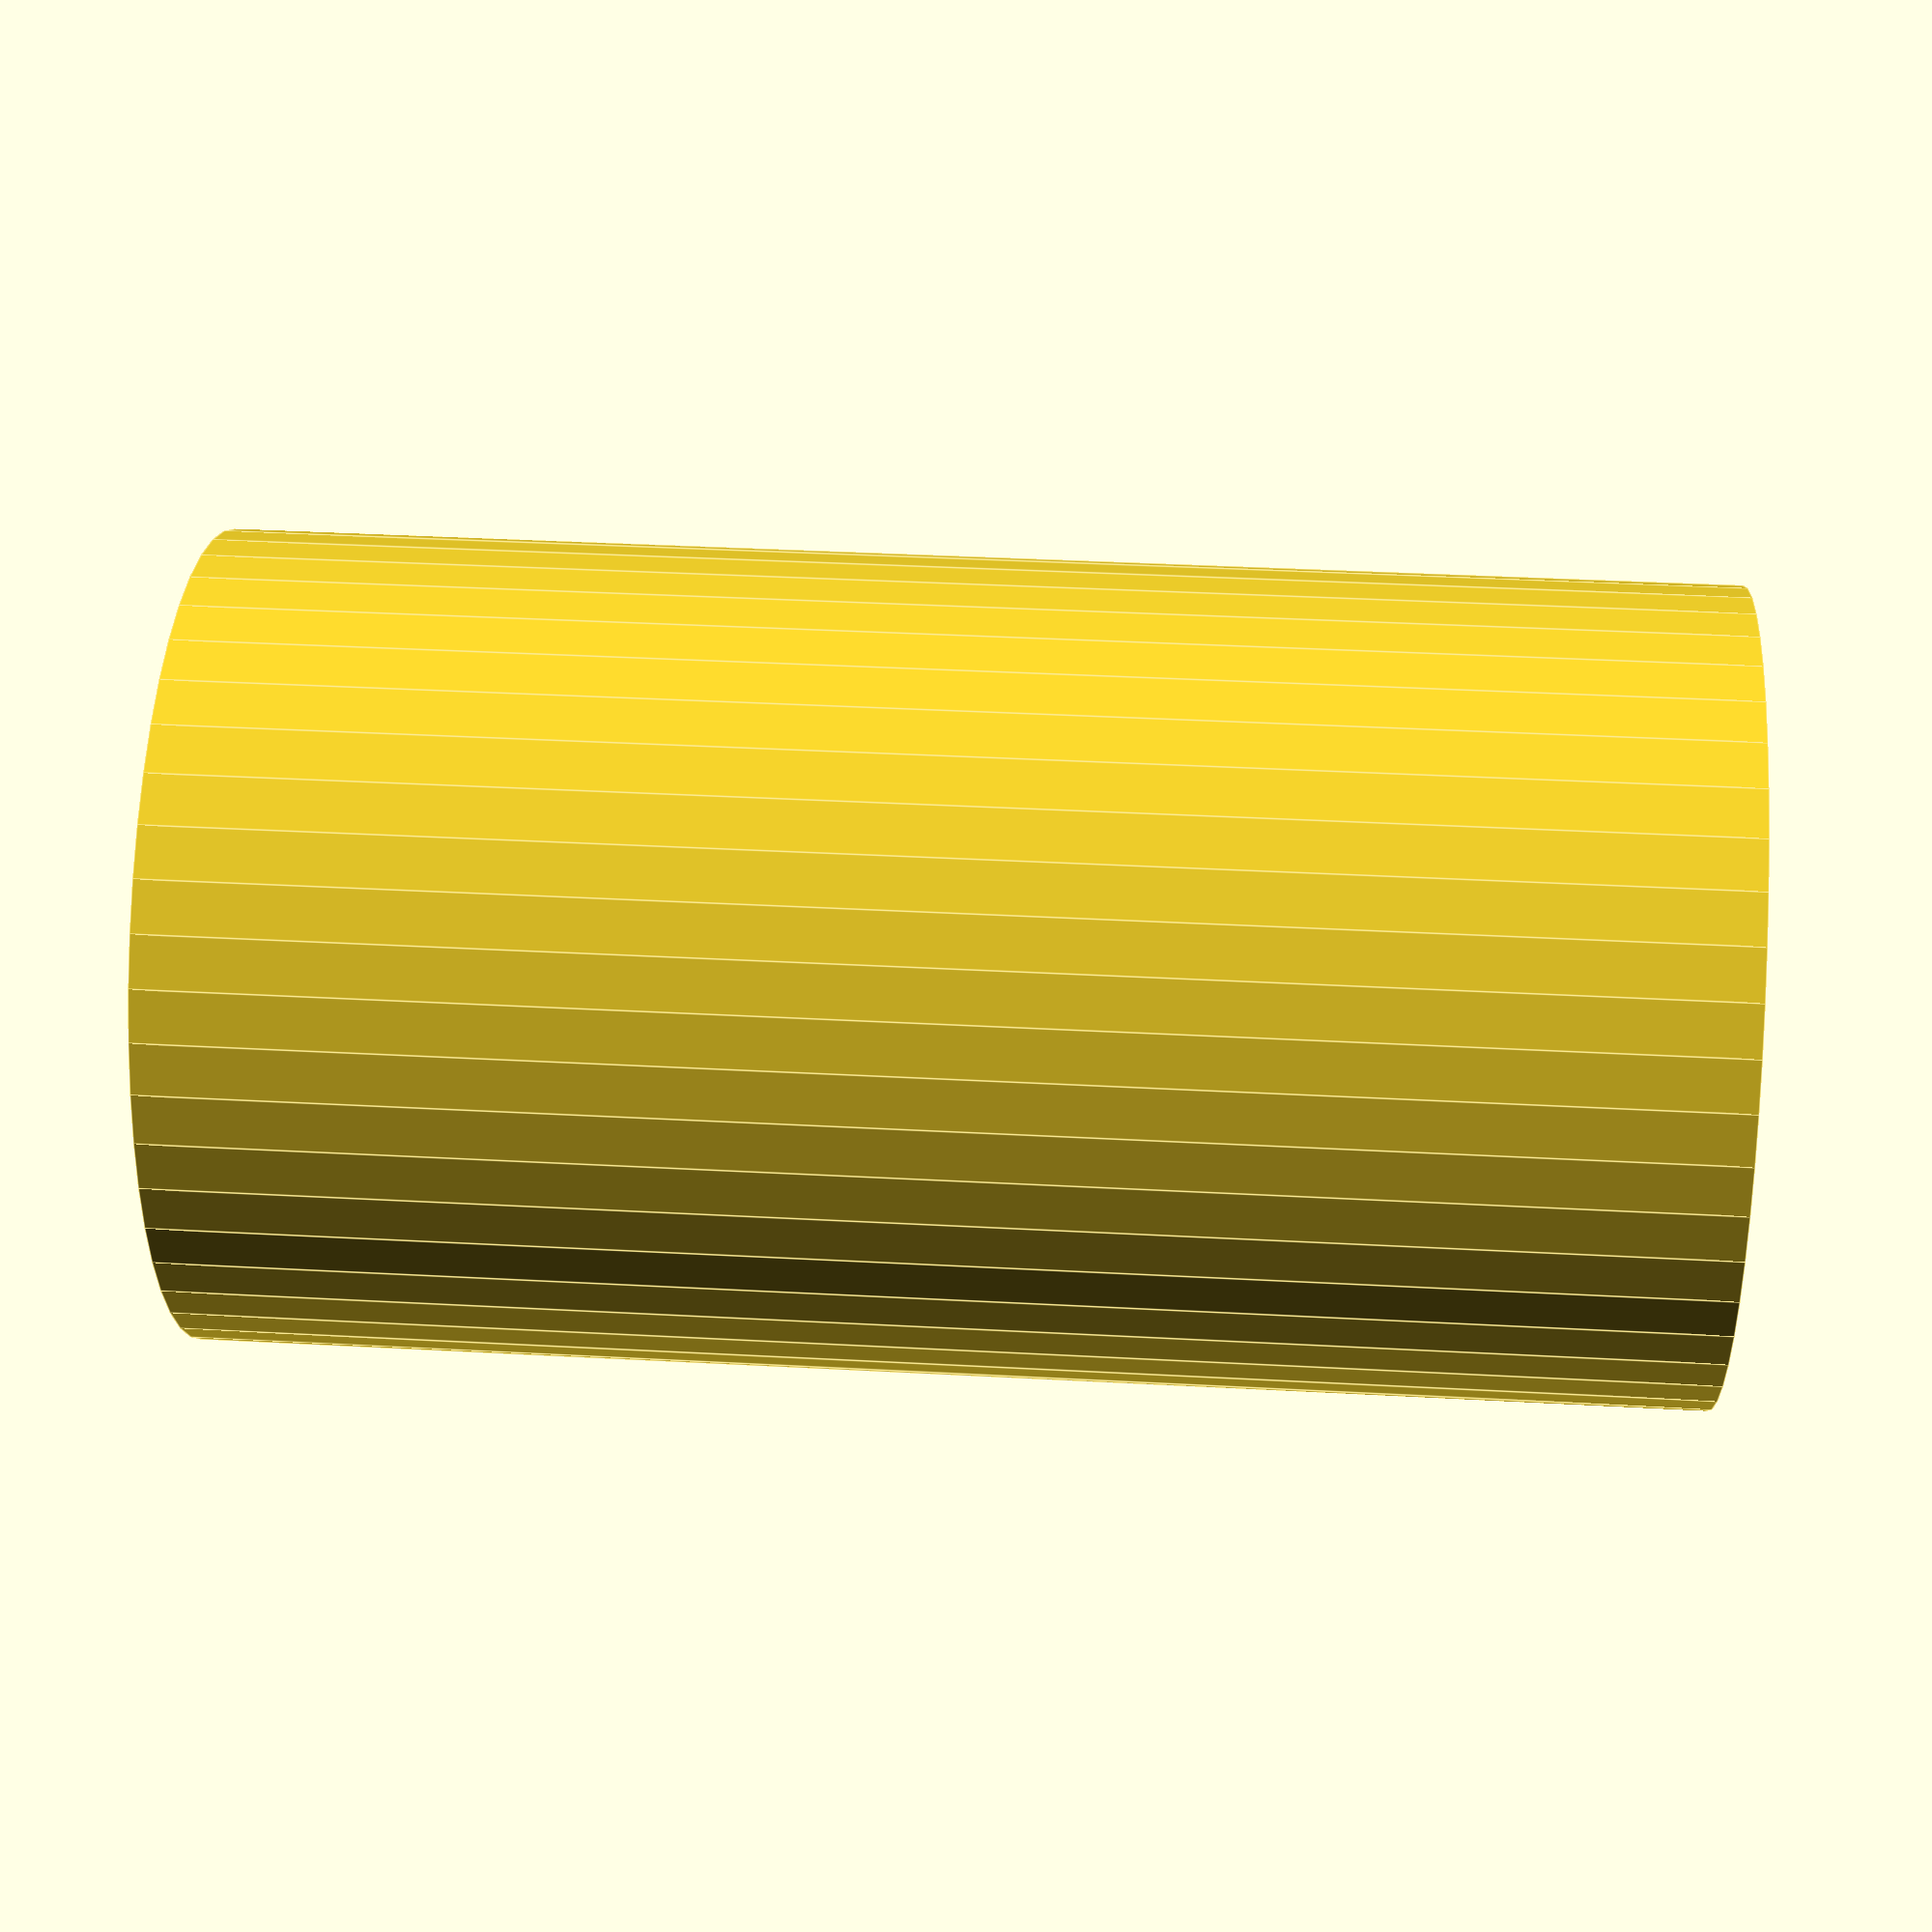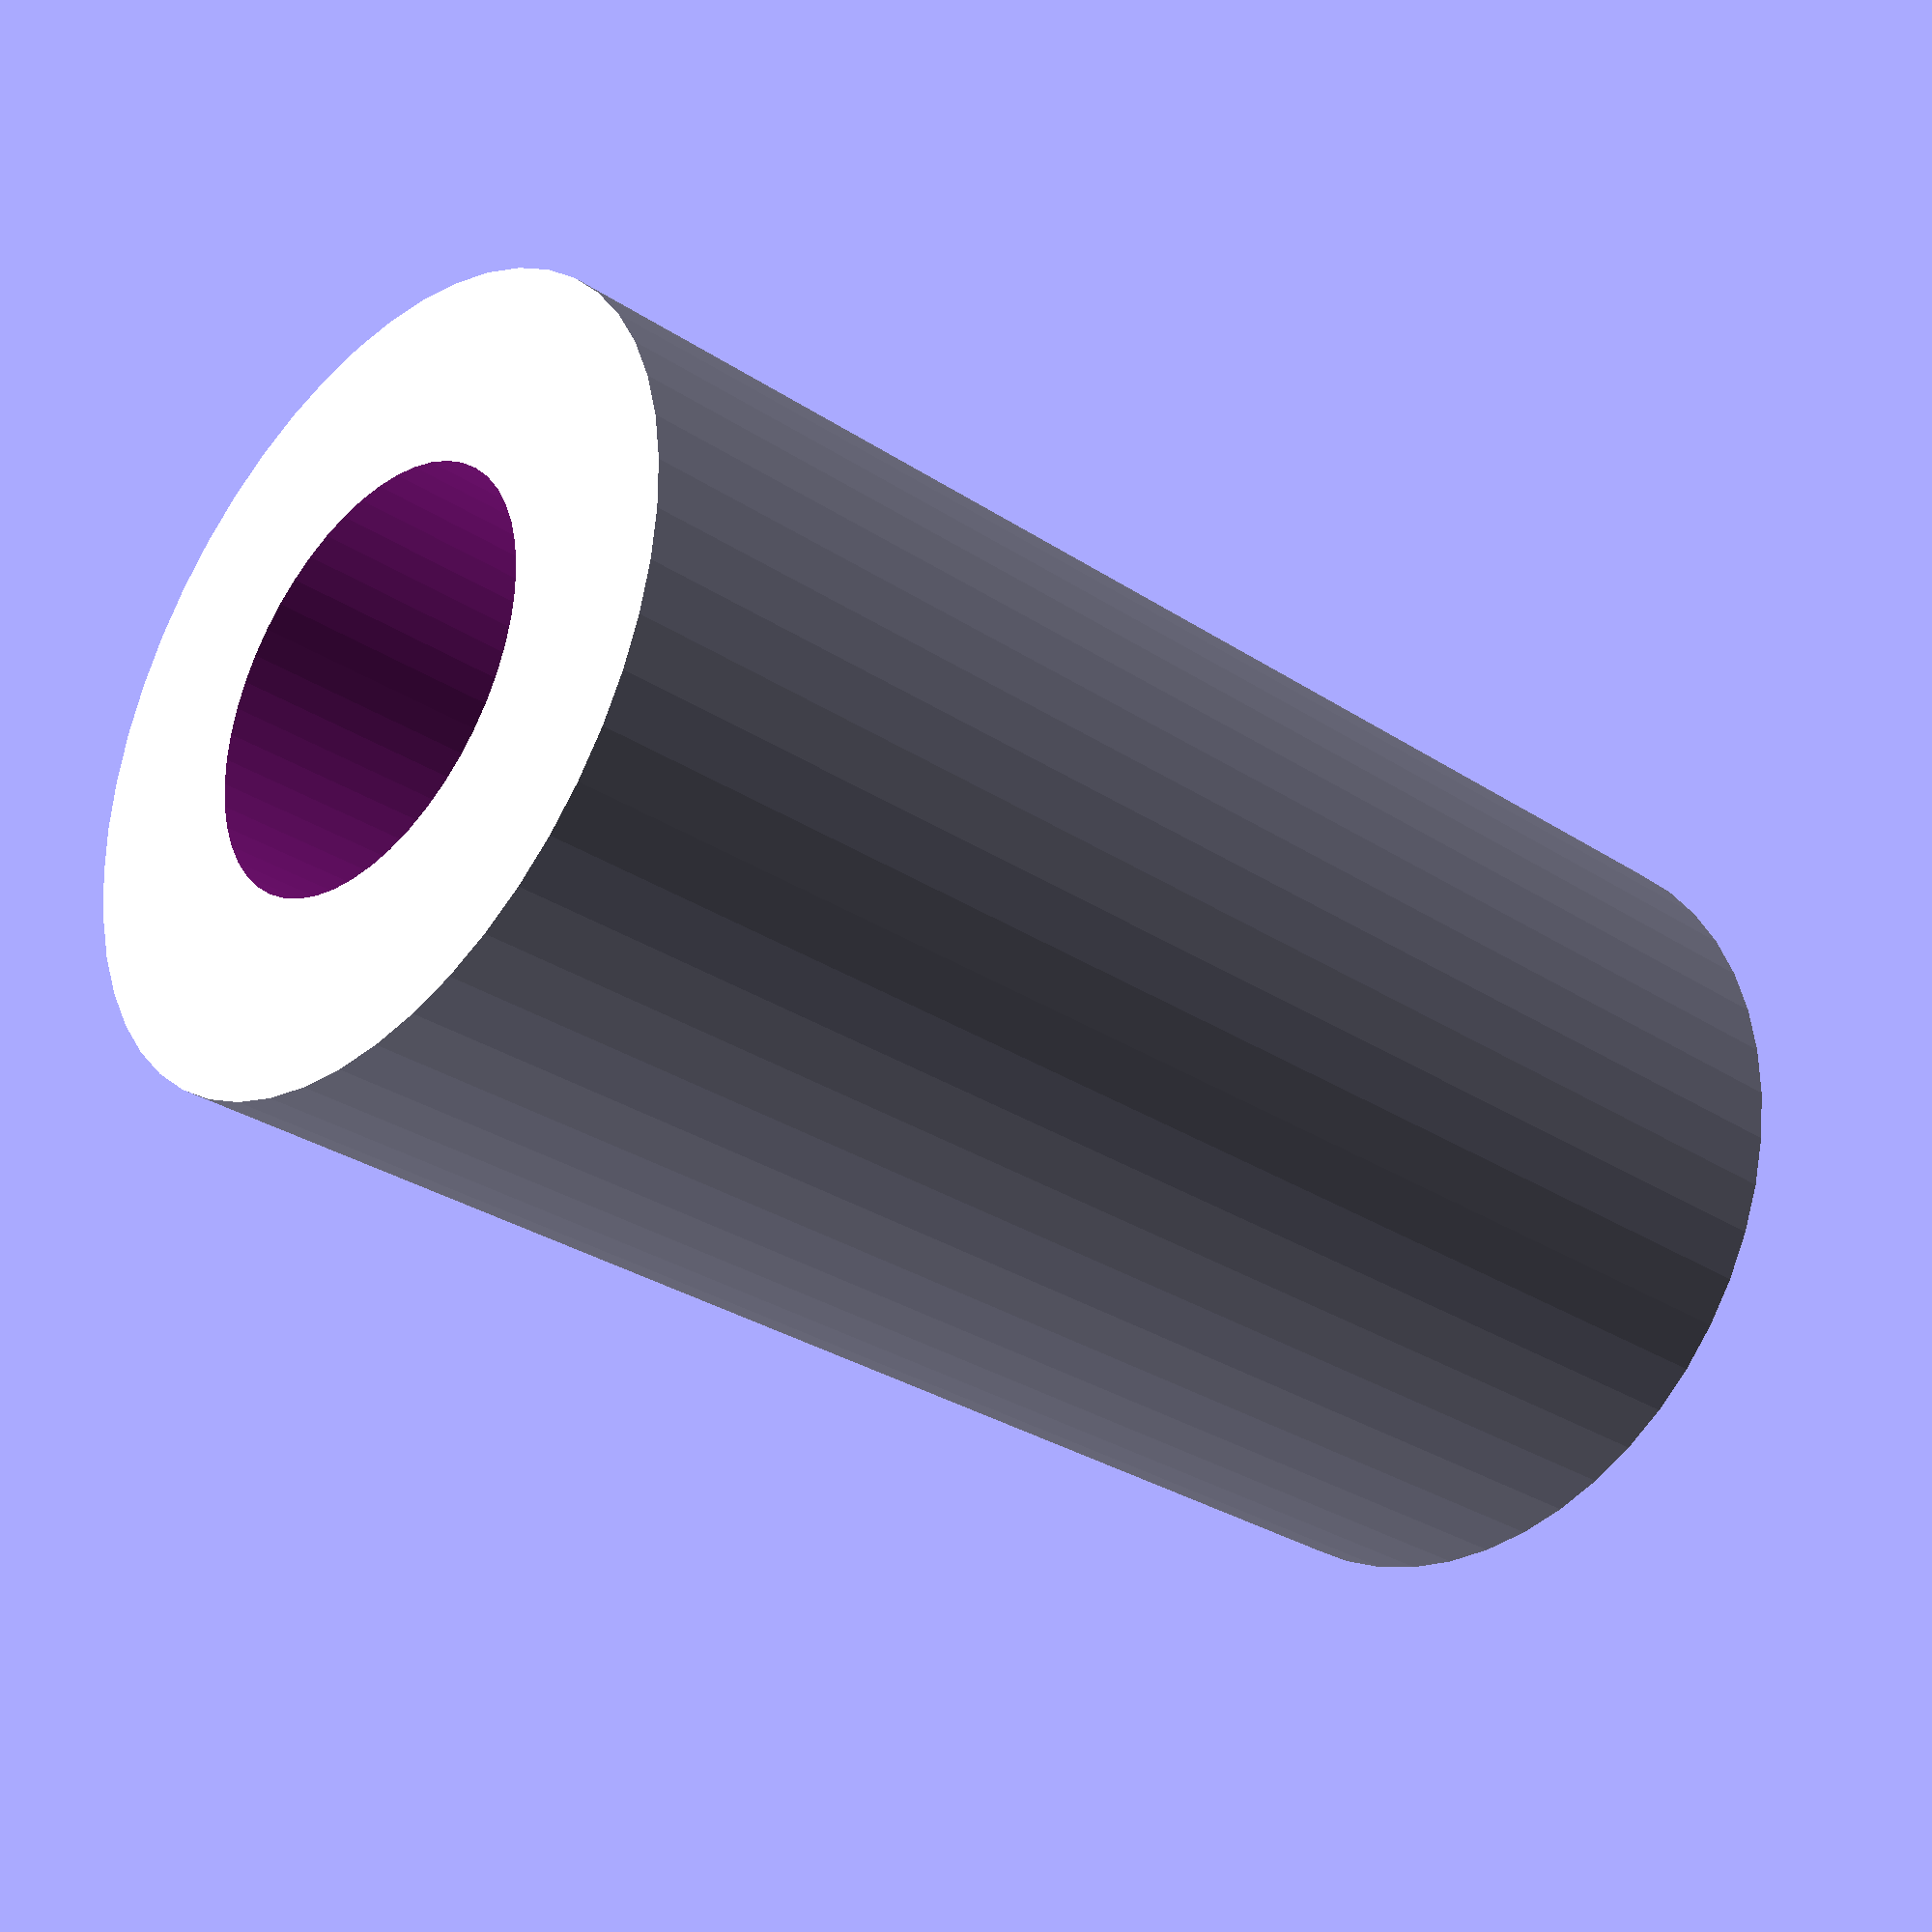
<openscad>
$fn = 50;


difference() {
	union() {
		translate(v = [0, 0, -17.5000000000]) {
			cylinder(h = 35, r = 9.5000000000);
		}
	}
	union() {
		translate(v = [0, 0, -100.0000000000]) {
			cylinder(h = 200, r = 5.0000000000);
		}
	}
}
</openscad>
<views>
elev=144.7 azim=202.7 roll=85.8 proj=p view=edges
elev=210.3 azim=147.1 roll=133.6 proj=p view=solid
</views>
